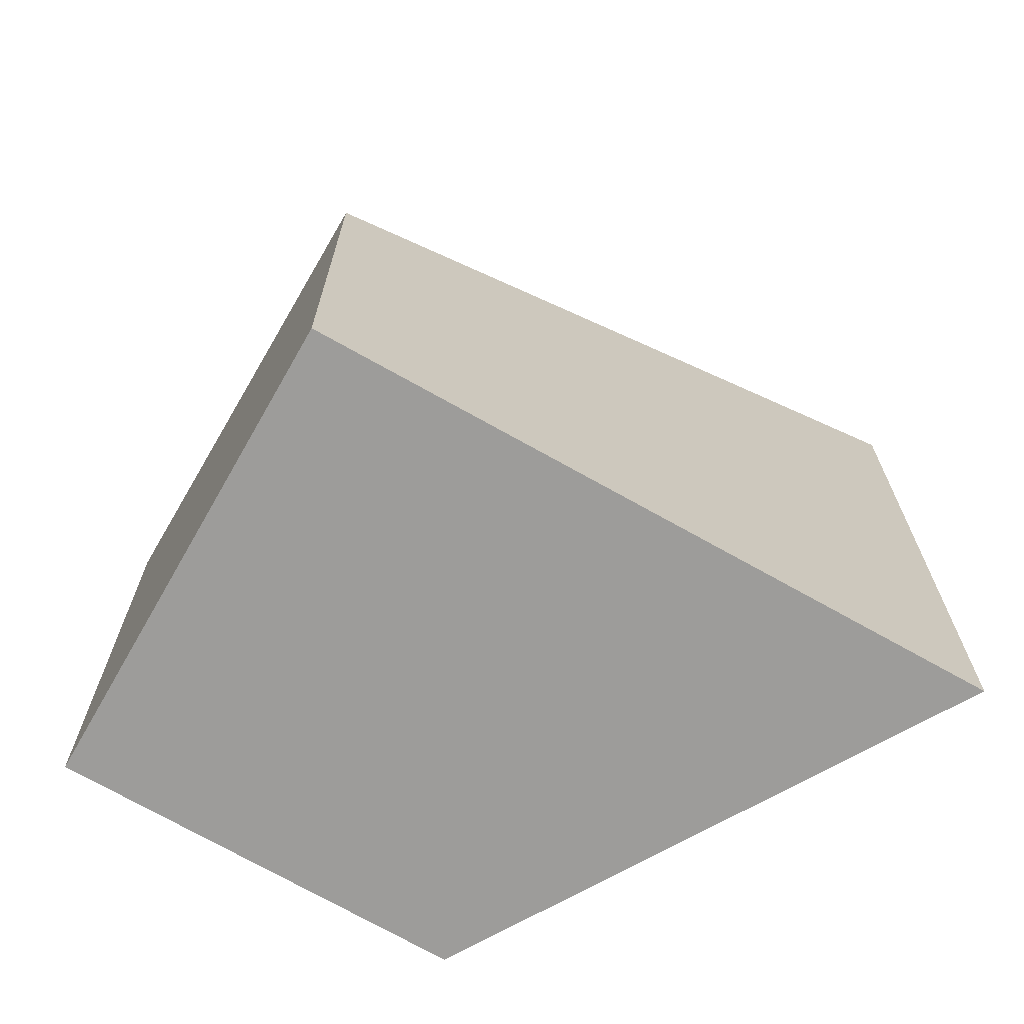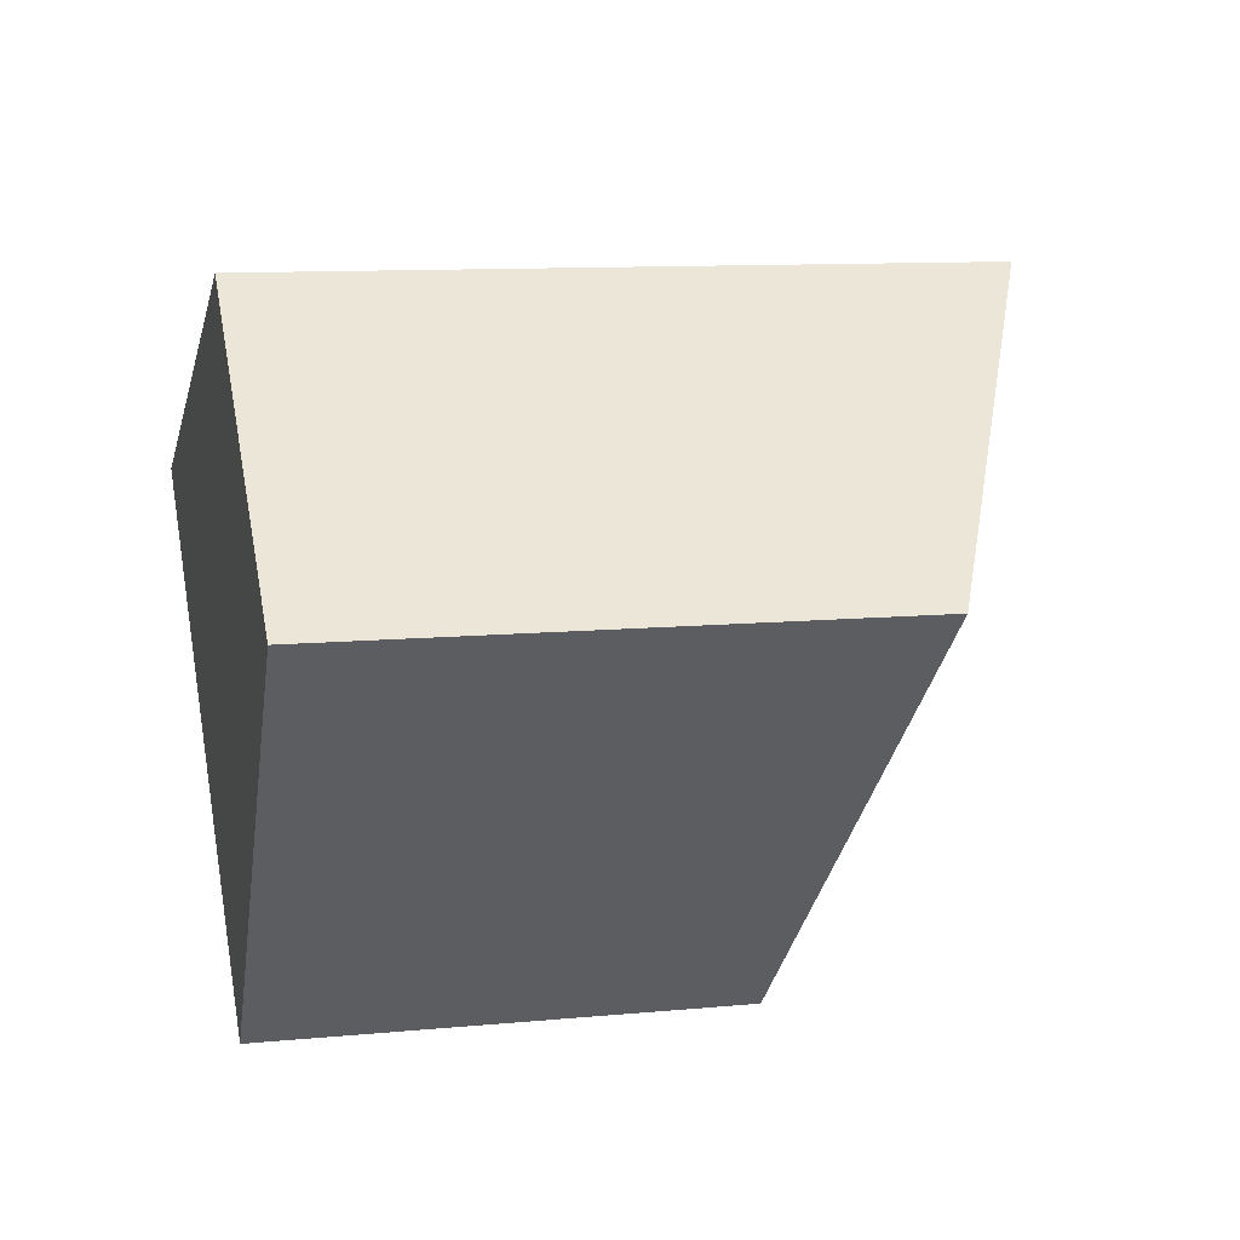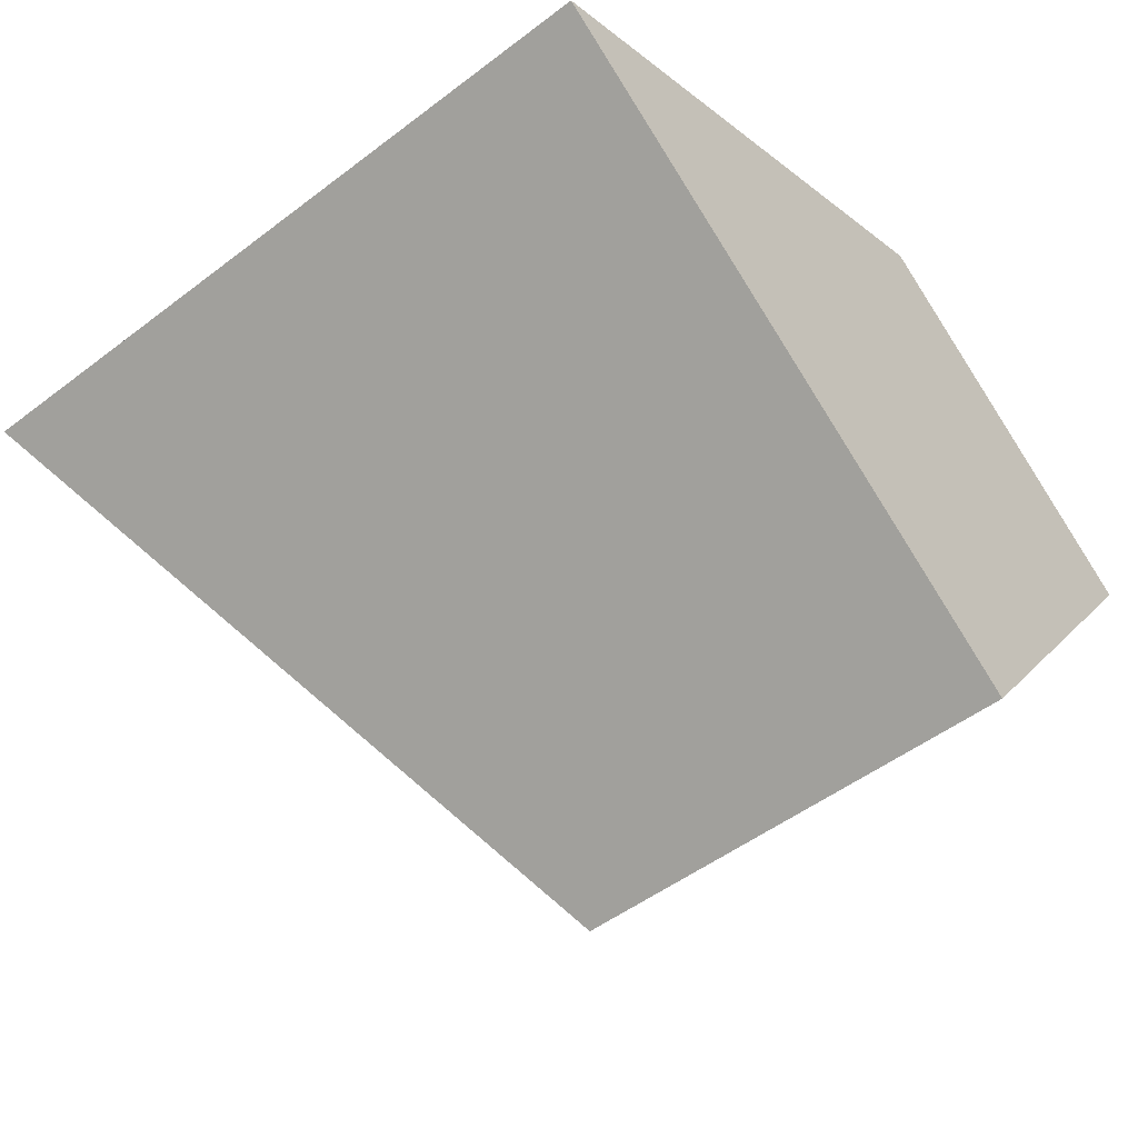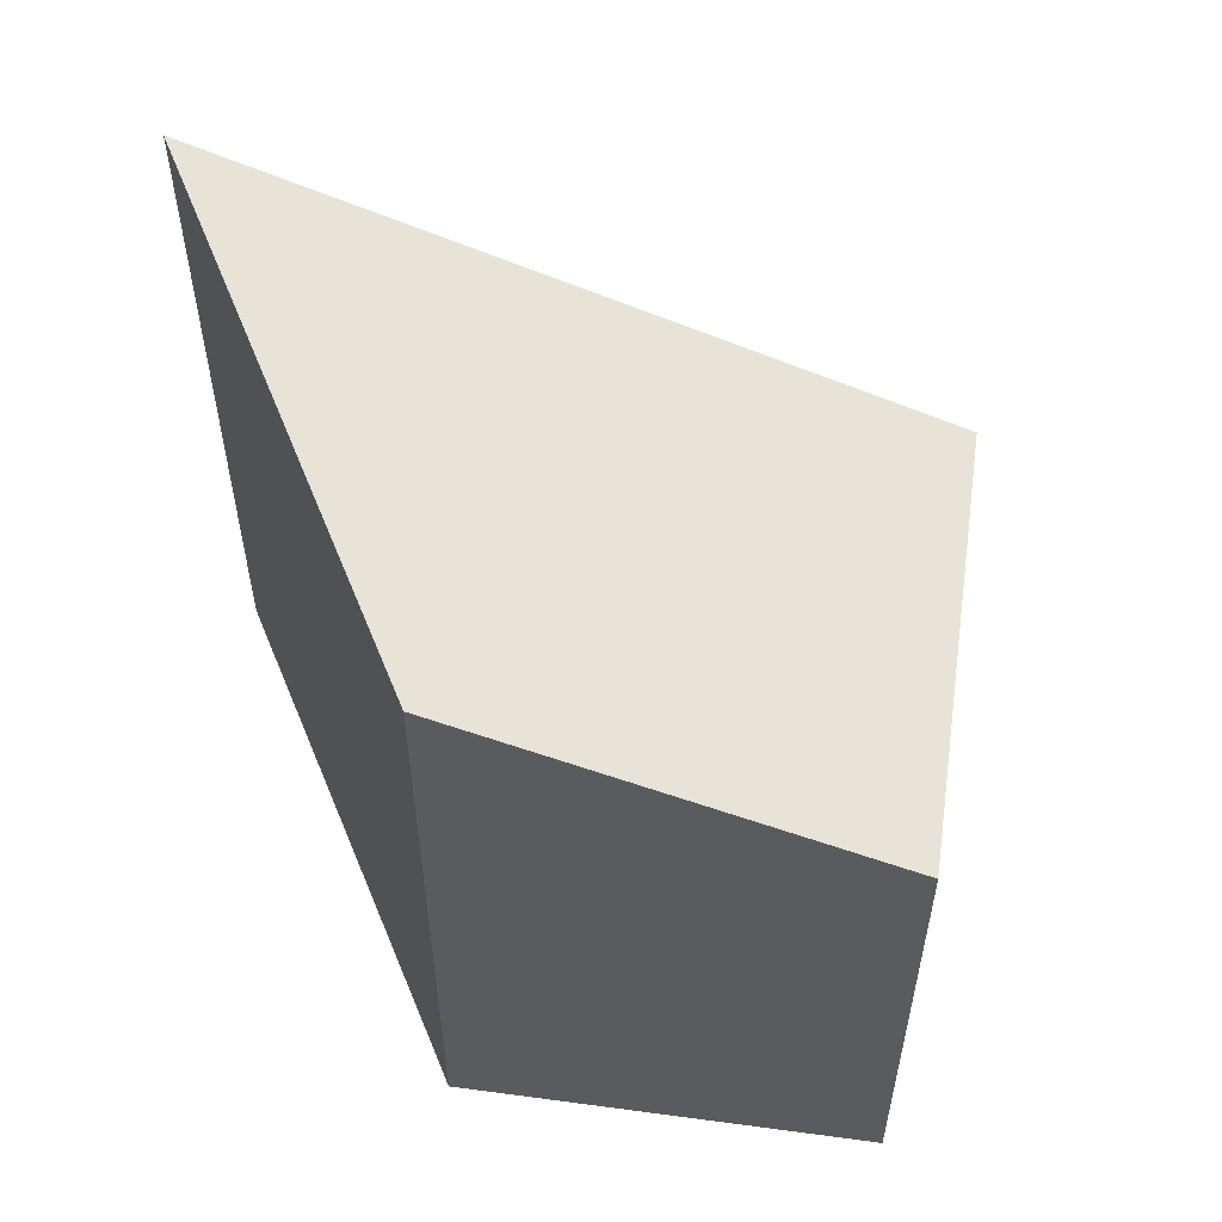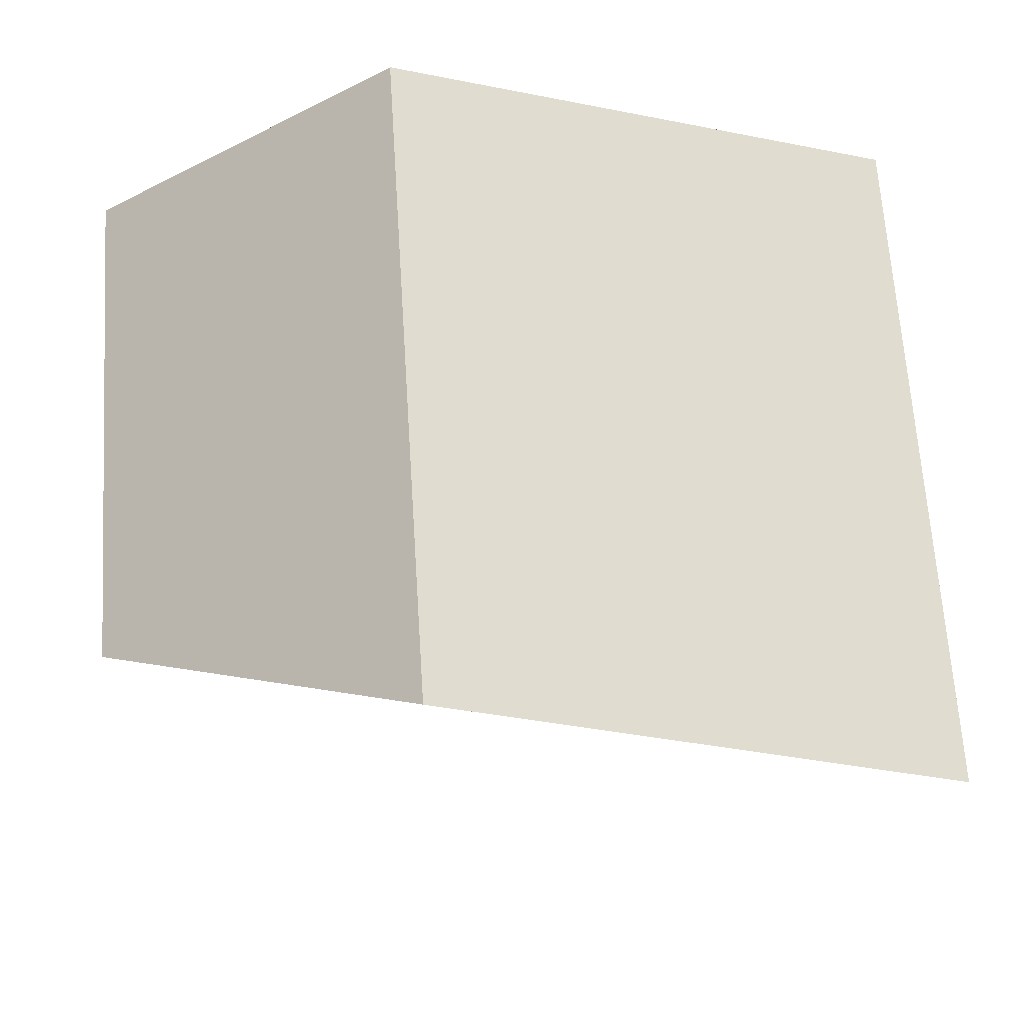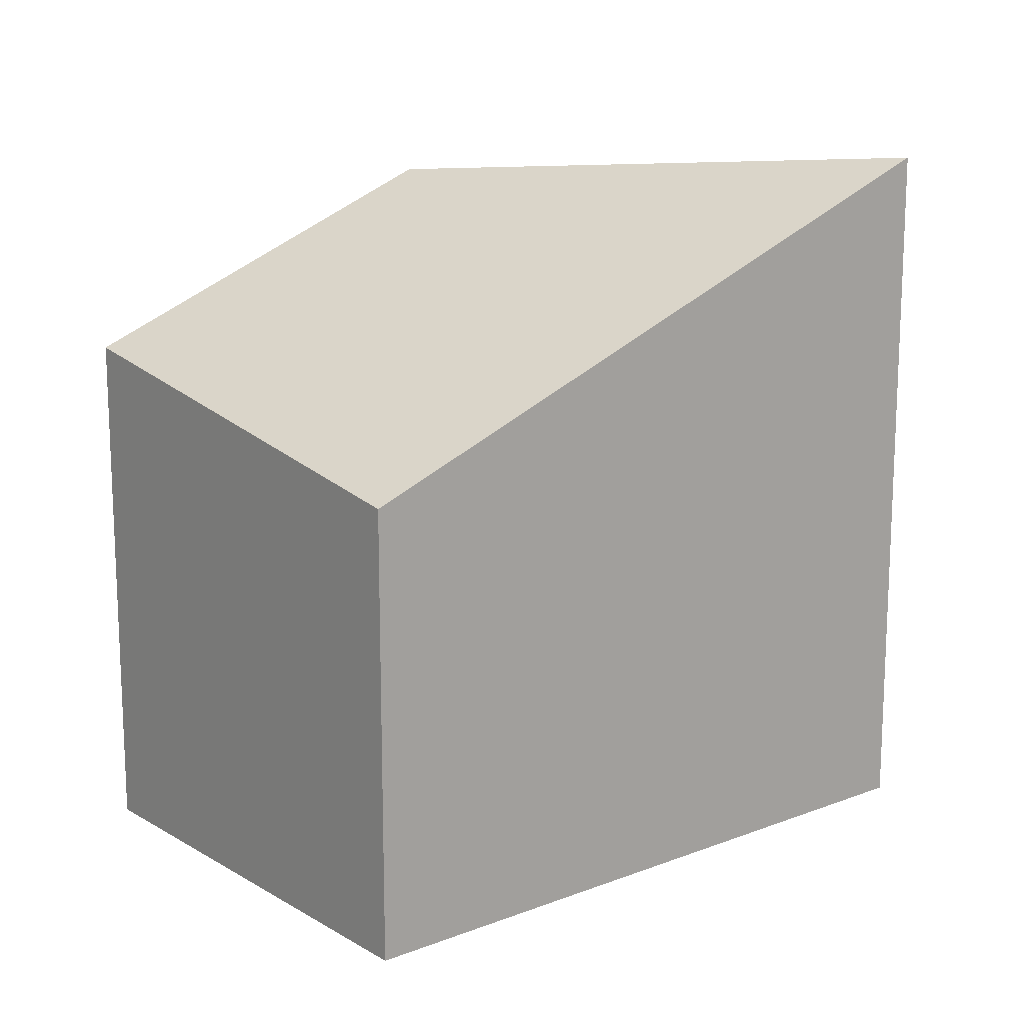
<metadata>
{"format":"obj","ext":"obj","renderer":"f3d","projection":"perspective","resolution":1024,"background":"white","views":[{"elev":-70.0,"azim":6.3,"up":"+Z"},{"elev":10.6,"azim":-103.5,"up":"+Y"},{"elev":-50.2,"azim":129.9,"up":"+Y"},{"elev":57.0,"azim":-135.4,"up":"+Z"},{"elev":66.2,"azim":-3.7,"up":"+Y"},{"elev":15.4,"azim":-3.2,"up":"+Z"}]}
</metadata>
<code>
v -933.3 -1305 2.682
v -935.4 -1306 1.686
v -936.5 -1305 1.963
v -935.3 -1304 2.545
v -935.4 -1306 1.686
v -933.3 -1305 2.682
v -933.3 -1305 0
v -935.4 -1306 2.22e-16
v -936.5 -1305 1.963
v -935.4 -1306 1.686
v -935.4 -1306 2.22e-16
v -936.5 -1305 0
v -935.3 -1304 2.545
v -936.5 -1305 1.963
v -936.5 -1305 0
v -935.3 -1304 0
v -933.3 -1305 2.682
v -935.3 -1304 2.545
v -935.3 -1304 0
v -933.3 -1305 0
v -933.3 -1305 0
v -935.4 -1306 0
v -936.5 -1305 0
v -935.3 -1304 0
f 2 3 4 1
f 6 7 8 5
f 10 11 12 9
f 14 15 16 13
f 18 19 20 17
f 22 23 24 21

</code>
